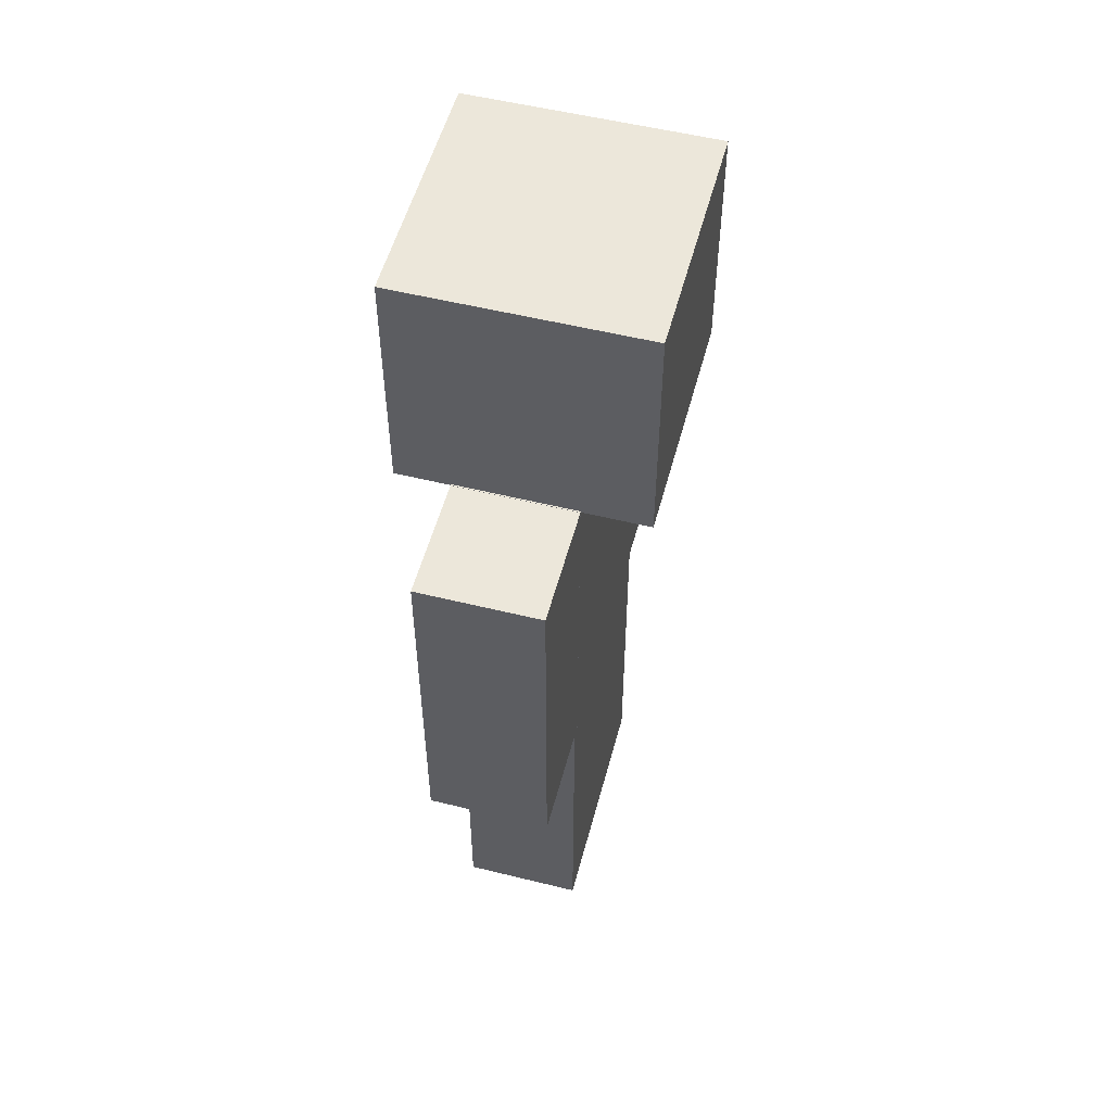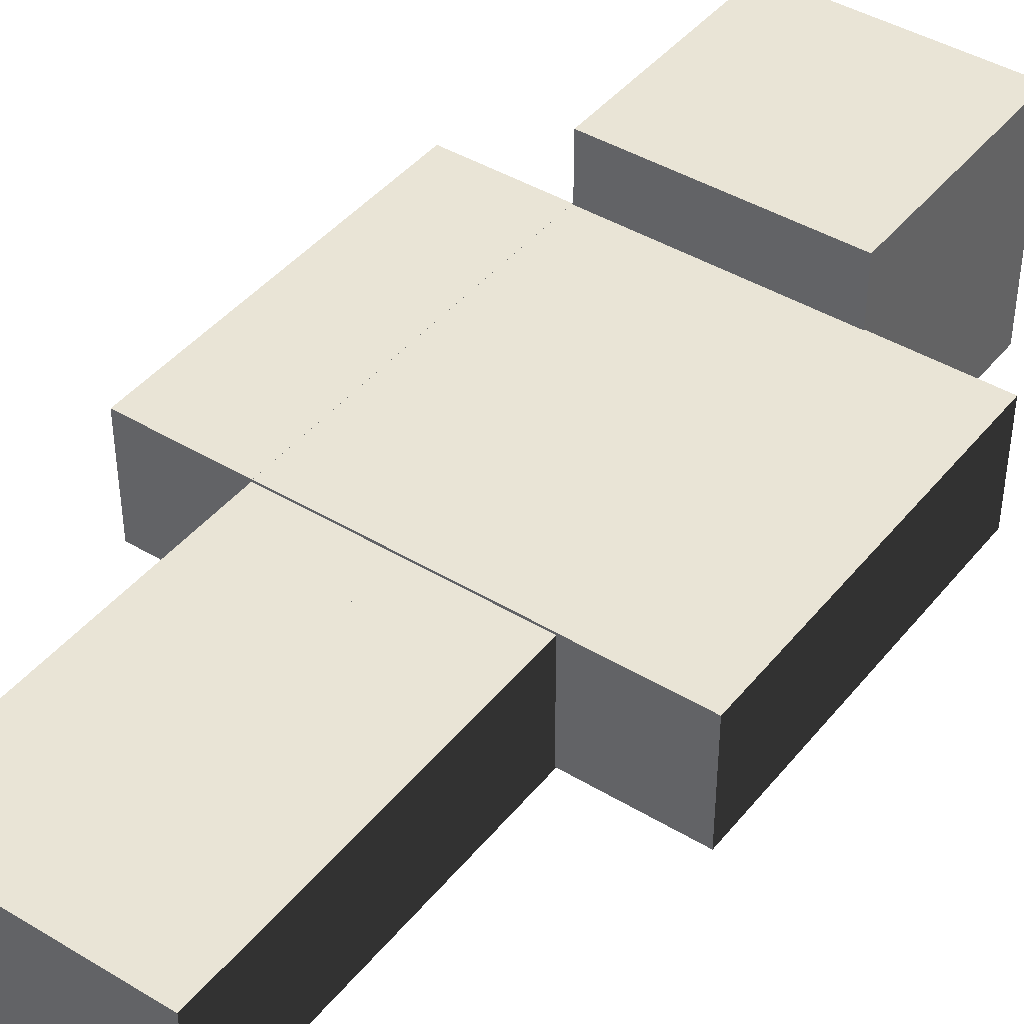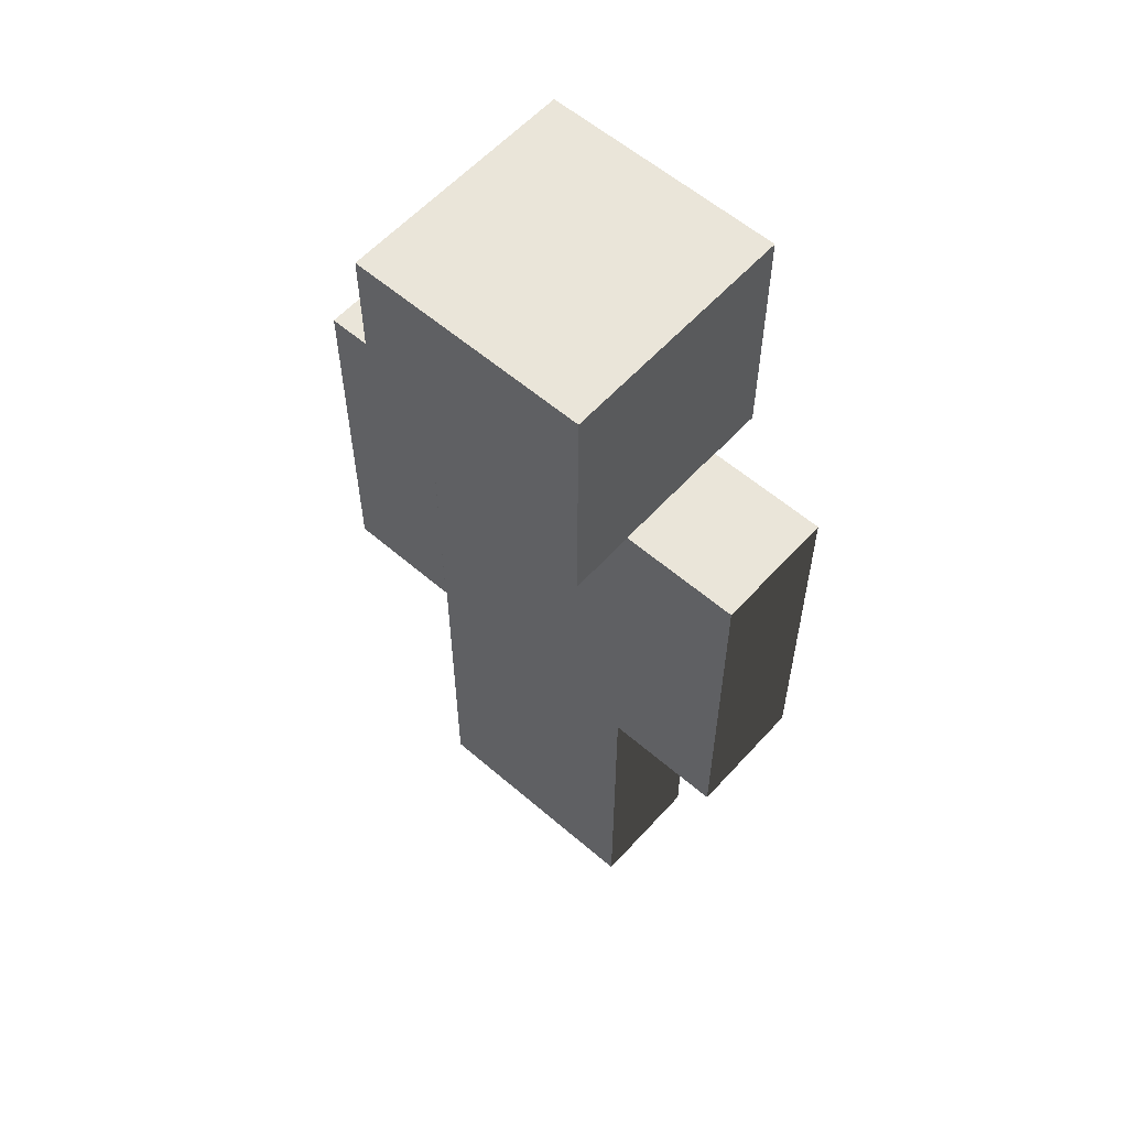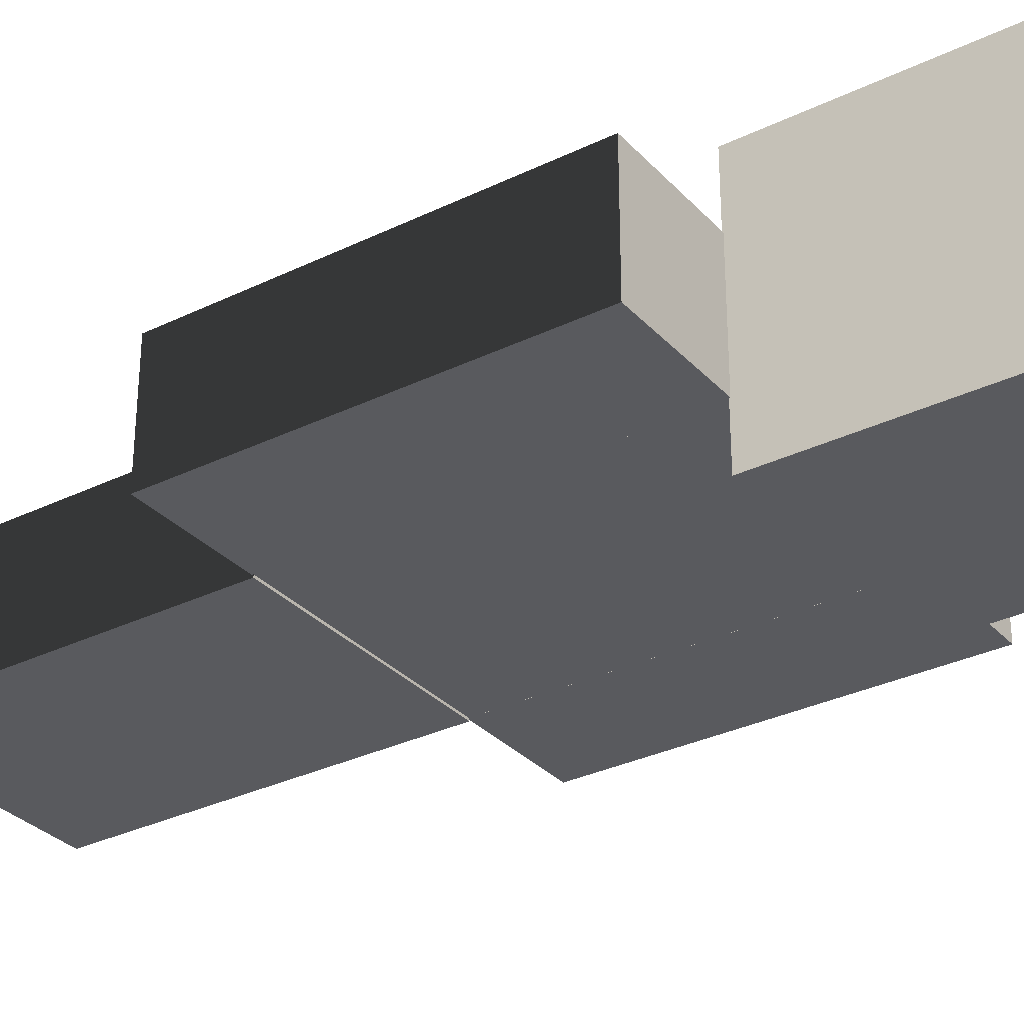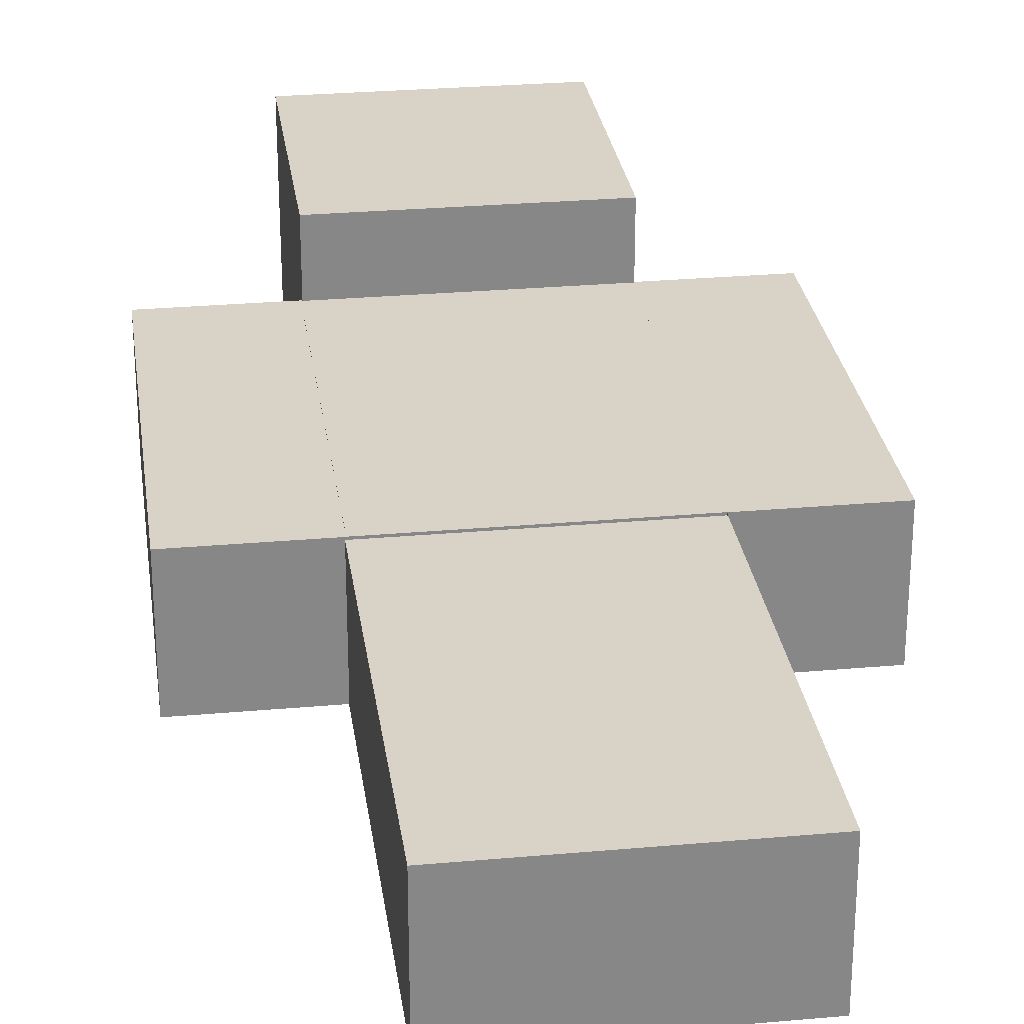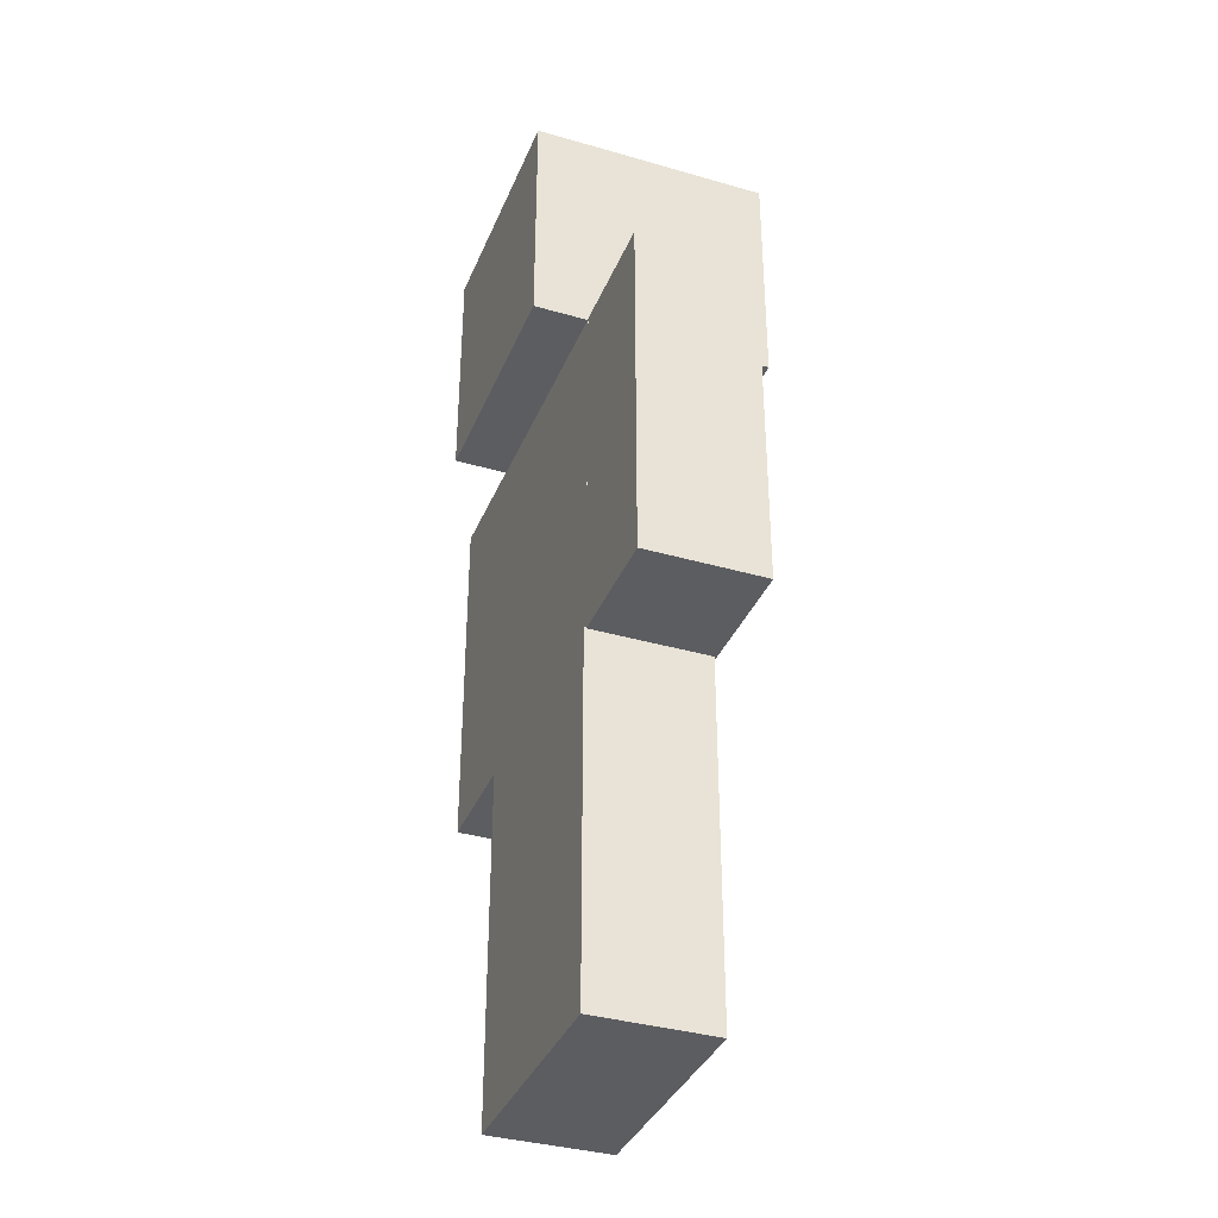
<metadata>
{"format":"obj","ext":"obj","renderer":"f3d","projection":"perspective","resolution":1024,"background":"white","views":[{"elev":53.6,"azim":-75.2,"up":"+Y"},{"elev":42.7,"azim":35.7,"up":"+Z"},{"elev":58.3,"azim":41.7,"up":"+Y"},{"elev":-31.5,"azim":124.6,"up":"+Z"},{"elev":27.8,"azim":-7.8,"up":"+Z"},{"elev":-36.3,"azim":-110.7,"up":"+Y"}]}
</metadata>
<code>
o Steve 1
v -0.4584 1.305 0.2054
v 0.4547 1.305 0.2054
v 0.4547 1.305 -0.2512
v 0.4547 1.305 -0.2512
v -0.4584 1.305 -0.2512
v -0.4584 1.305 0.2054
v -0.4584 2.675 0.2054
v -0.4584 2.675 -0.2512
v 0.4547 2.675 -0.2512
v 0.4547 2.675 -0.2512
v 0.4547 2.675 0.2054
v -0.4584 2.675 0.2054
v -0.4584 1.305 0.2054
v -0.4584 2.675 0.2054
v 0.4547 2.675 0.2054
v 0.4547 2.675 0.2054
v 0.4547 1.305 0.2054
v -0.4584 1.305 0.2054
v 0.4547 1.305 0.2054
v 0.4547 2.675 0.2054
v 0.4547 2.675 -0.2512
v 0.4547 2.675 -0.2512
v 0.4547 1.305 -0.2512
v 0.4547 1.305 0.2054
v 0.4547 1.305 -0.2512
v 0.4547 2.675 -0.2512
v -0.4584 2.675 -0.2512
v -0.4584 2.675 -0.2512
v -0.4584 1.305 -0.2512
v 0.4547 1.305 -0.2512
v -0.4584 1.305 -0.2512
v -0.4584 2.675 -0.2512
v -0.4584 2.675 0.2054
v -0.4584 2.675 0.2054
v -0.4584 1.305 0.2054
v -0.4584 1.305 -0.2512
f 3 2 1
f 6 5 4
f 9 8 7
f 12 11 10
f 15 14 13
f 18 17 16
f 21 20 19
f 24 23 22
f 27 26 25
f 30 29 28
f 33 32 31
f 36 35 34
o Steve 2
v -0.4538 2.67 0.4566
v 0.4593 2.67 0.4566
v 0.4593 2.67 -0.4566
v 0.4593 2.67 -0.4566
v -0.4538 2.67 -0.4566
v -0.4538 2.67 0.4566
v -0.4538 3.583 0.4566
v -0.4538 3.583 -0.4566
v 0.4593 3.583 -0.4566
v 0.4593 3.583 -0.4566
v 0.4593 3.583 0.4566
v -0.4538 3.583 0.4566
v -0.4538 2.67 0.4566
v -0.4538 3.583 0.4566
v 0.4593 3.583 0.4566
v 0.4593 3.583 0.4566
v 0.4593 2.67 0.4566
v -0.4538 2.67 0.4566
v 0.4593 2.67 0.4566
v 0.4593 3.583 0.4566
v 0.4593 3.583 -0.4566
v 0.4593 3.583 -0.4566
v 0.4593 2.67 -0.4566
v 0.4593 2.67 0.4566
v 0.4593 2.67 -0.4566
v 0.4593 3.583 -0.4566
v -0.4538 3.583 -0.4566
v -0.4538 3.583 -0.4566
v -0.4538 2.67 -0.4566
v 0.4593 2.67 -0.4566
v -0.4538 2.67 -0.4566
v -0.4538 3.583 -0.4566
v -0.4538 3.583 0.4566
v -0.4538 3.583 0.4566
v -0.4538 2.67 0.4566
v -0.4538 2.67 -0.4566
f 39 38 37
f 42 41 40
f 45 44 43
f 48 47 46
f 51 50 49
f 54 53 52
f 57 56 55
f 60 59 58
f 63 62 61
f 66 65 64
f 69 68 67
f 72 71 70
o Steve 3
v -0.4618 -0.06102 0.1967
v -0.005247 -0.06102 0.1967
v -0.005247 -0.06102 -0.2599
v -0.005247 -0.06102 -0.2599
v -0.4618 -0.06102 -0.2599
v -0.4618 -0.06102 0.1967
v -0.4618 1.309 0.1967
v -0.4618 1.309 -0.2599
v -0.005247 1.309 -0.2599
v -0.005247 1.309 -0.2599
v -0.005247 1.309 0.1967
v -0.4618 1.309 0.1967
v -0.4618 -0.06102 0.1967
v -0.4618 1.309 0.1967
v -0.005247 1.309 0.1967
v -0.005247 1.309 0.1967
v -0.005247 -0.06102 0.1967
v -0.4618 -0.06102 0.1967
v -0.005247 -0.06102 0.1967
v -0.005247 1.309 0.1967
v -0.005247 1.309 -0.2599
v -0.005247 1.309 -0.2599
v -0.005247 -0.06102 -0.2599
v -0.005247 -0.06102 0.1967
v -0.005247 -0.06102 -0.2599
v -0.005247 1.309 -0.2599
v -0.4618 1.309 -0.2599
v -0.4618 1.309 -0.2599
v -0.4618 -0.06102 -0.2599
v -0.005247 -0.06102 -0.2599
v -0.4618 -0.06102 -0.2599
v -0.4618 1.309 -0.2599
v -0.4618 1.309 0.1967
v -0.4618 1.309 0.1967
v -0.4618 -0.06102 0.1967
v -0.4618 -0.06102 -0.2599
f 75 74 73
f 78 77 76
f 81 80 79
f 84 83 82
f 87 86 85
f 90 89 88
f 93 92 91
f 96 95 94
f 99 98 97
f 102 101 100
f 105 104 103
f 108 107 106
o Steve 4
v 0.4513 -0.06102 0.1967
v -0.005247 -0.06102 0.1967
v -0.005247 -0.06102 -0.2599
v -0.005247 -0.06102 -0.2599
v 0.4513 -0.06102 -0.2599
v 0.4513 -0.06102 0.1967
v 0.4513 1.309 0.1967
v 0.4513 1.309 -0.2599
v -0.005247 1.309 -0.2599
v -0.005247 1.309 -0.2599
v -0.005247 1.309 0.1967
v 0.4513 1.309 0.1967
v 0.4513 -0.06102 0.1967
v 0.4513 1.309 0.1967
v -0.005247 1.309 0.1967
v -0.005247 1.309 0.1967
v -0.005247 -0.06102 0.1967
v 0.4513 -0.06102 0.1967
v -0.005247 -0.06102 0.1967
v -0.005247 1.309 0.1967
v -0.005247 1.309 -0.2599
v -0.005247 1.309 -0.2599
v -0.005247 -0.06102 -0.2599
v -0.005247 -0.06102 0.1967
v -0.005247 -0.06102 -0.2599
v -0.005247 1.309 -0.2599
v 0.4513 1.309 -0.2599
v 0.4513 1.309 -0.2599
v 0.4513 -0.06102 -0.2599
v -0.005247 -0.06102 -0.2599
v 0.4513 -0.06102 -0.2599
v 0.4513 1.309 -0.2599
v 0.4513 1.309 0.1967
v 0.4513 1.309 0.1967
v 0.4513 -0.06102 0.1967
v 0.4513 -0.06102 -0.2599
f 109 110 111
f 112 113 114
f 115 116 117
f 118 119 120
f 121 122 123
f 124 125 126
f 127 128 129
f 130 131 132
f 133 134 135
f 136 137 138
f 139 140 141
f 142 143 144
o Steve
v -0.9152 1.304 0.2054
v -0.4587 1.304 0.2054
v -0.4587 1.304 -0.2512
v -0.4587 1.304 -0.2512
v -0.9152 1.304 -0.2512
v -0.9152 1.304 0.2054
v -0.9152 2.674 0.2054
v -0.9152 2.674 -0.2512
v -0.4587 2.674 -0.2512
v -0.4587 2.674 -0.2512
v -0.4587 2.674 0.2054
v -0.9152 2.674 0.2054
v -0.9152 1.304 0.2054
v -0.9152 2.674 0.2054
v -0.4587 2.674 0.2054
v -0.4587 2.674 0.2054
v -0.4587 1.304 0.2054
v -0.9152 1.304 0.2054
v -0.4587 1.304 0.2054
v -0.4587 2.674 0.2054
v -0.4587 2.674 -0.2512
v -0.4587 2.674 -0.2512
v -0.4587 1.304 -0.2512
v -0.4587 1.304 0.2054
v -0.4587 1.304 -0.2512
v -0.4587 2.674 -0.2512
v -0.9152 2.674 -0.2512
v -0.9152 2.674 -0.2512
v -0.9152 1.304 -0.2512
v -0.4587 1.304 -0.2512
v -0.9152 1.304 -0.2512
v -0.9152 2.674 -0.2512
v -0.9152 2.674 0.2054
v -0.9152 2.674 0.2054
v -0.9152 1.304 0.2054
v -0.9152 1.304 -0.2512
f 147 146 145
f 150 149 148
f 153 152 151
f 156 155 154
f 159 158 157
f 162 161 160
f 165 164 163
f 168 167 166
f 171 170 169
f 174 173 172
f 177 176 175
f 180 179 178
o Steve 5
v 0.9068 1.304 0.2054
v 0.4503 1.304 0.2054
v 0.4503 1.304 -0.2512
v 0.4503 1.304 -0.2512
v 0.9068 1.304 -0.2512
v 0.9068 1.304 0.2054
v 0.9068 2.674 0.2054
v 0.9068 2.674 -0.2512
v 0.4503 2.674 -0.2512
v 0.4503 2.674 -0.2512
v 0.4503 2.674 0.2054
v 0.9068 2.674 0.2054
v 0.9068 1.304 0.2054
v 0.9068 2.674 0.2054
v 0.4503 2.674 0.2054
v 0.4503 2.674 0.2054
v 0.4503 1.304 0.2054
v 0.9068 1.304 0.2054
v 0.4503 1.304 0.2054
v 0.4503 2.674 0.2054
v 0.4503 2.674 -0.2512
v 0.4503 2.674 -0.2512
v 0.4503 1.304 -0.2512
v 0.4503 1.304 0.2054
v 0.4503 1.304 -0.2512
v 0.4503 2.674 -0.2512
v 0.9068 2.674 -0.2512
v 0.9068 2.674 -0.2512
v 0.9068 1.304 -0.2512
v 0.4503 1.304 -0.2512
v 0.9068 1.304 -0.2512
v 0.9068 2.674 -0.2512
v 0.9068 2.674 0.2054
v 0.9068 2.674 0.2054
v 0.9068 1.304 0.2054
v 0.9068 1.304 -0.2512
f 181 182 183
f 184 185 186
f 187 188 189
f 190 191 192
f 193 194 195
f 196 197 198
f 199 200 201
f 202 203 204
f 205 206 207
f 208 209 210
f 211 212 213
f 214 215 216

</code>
